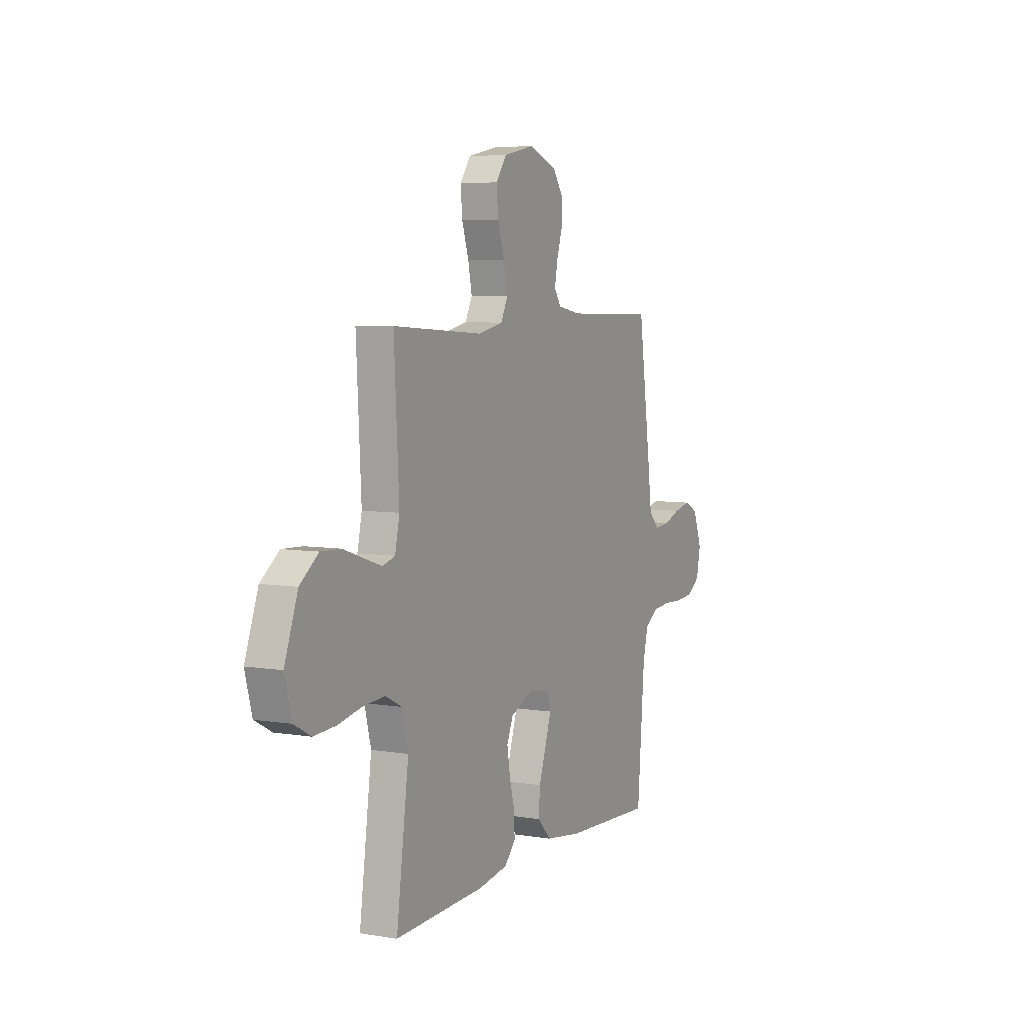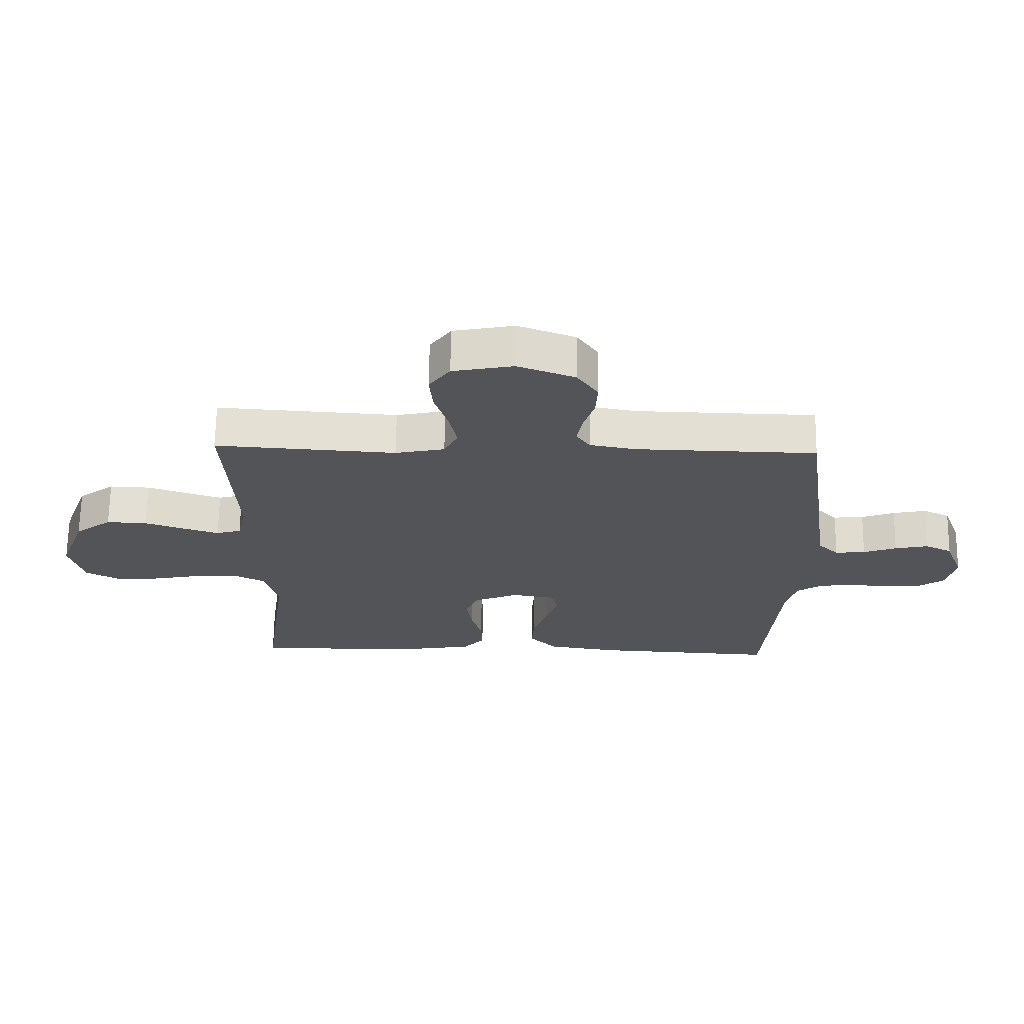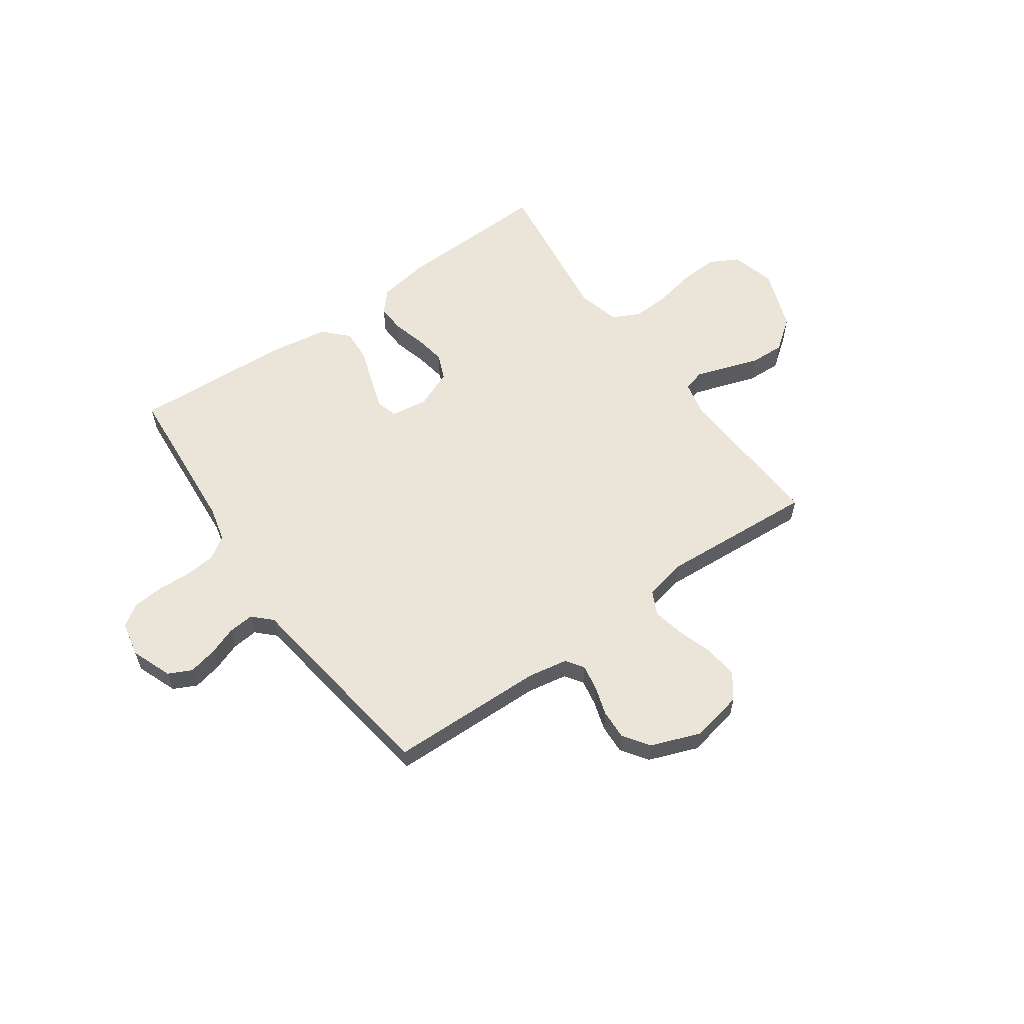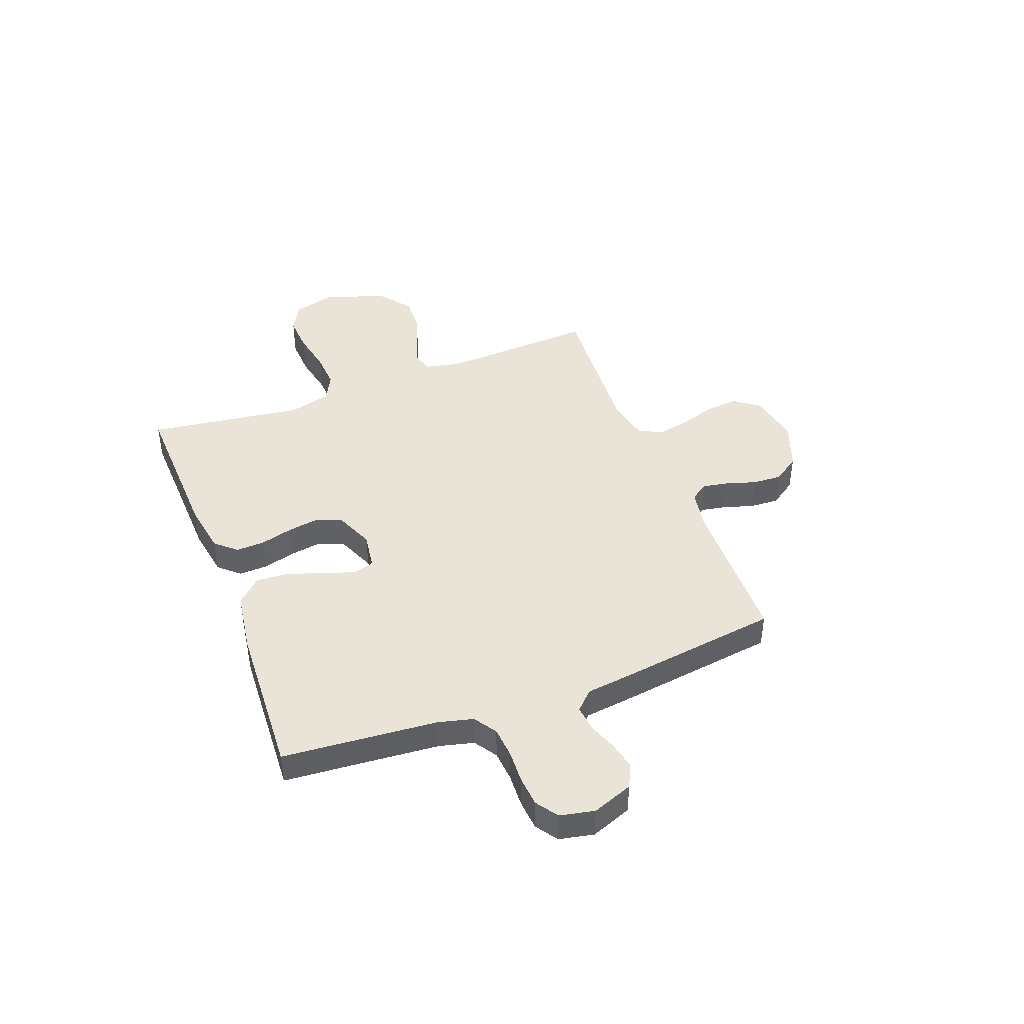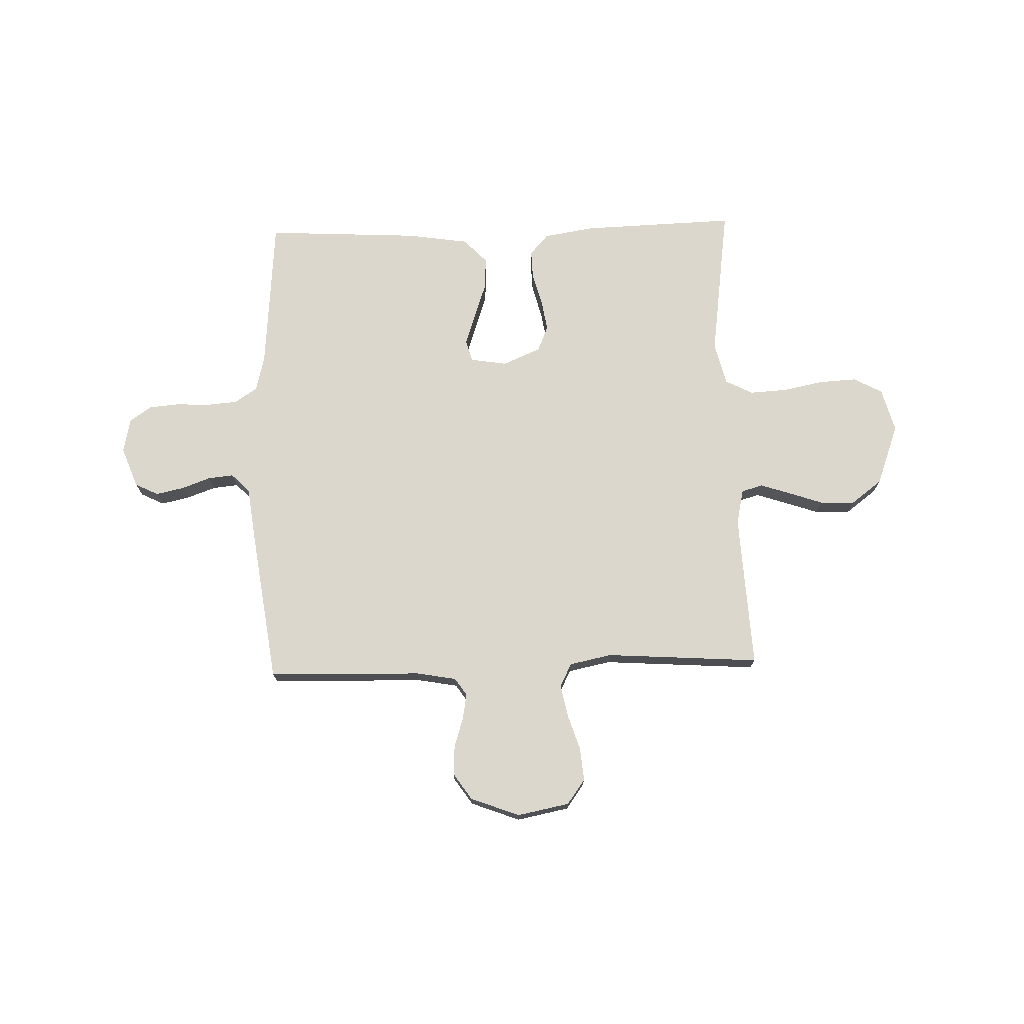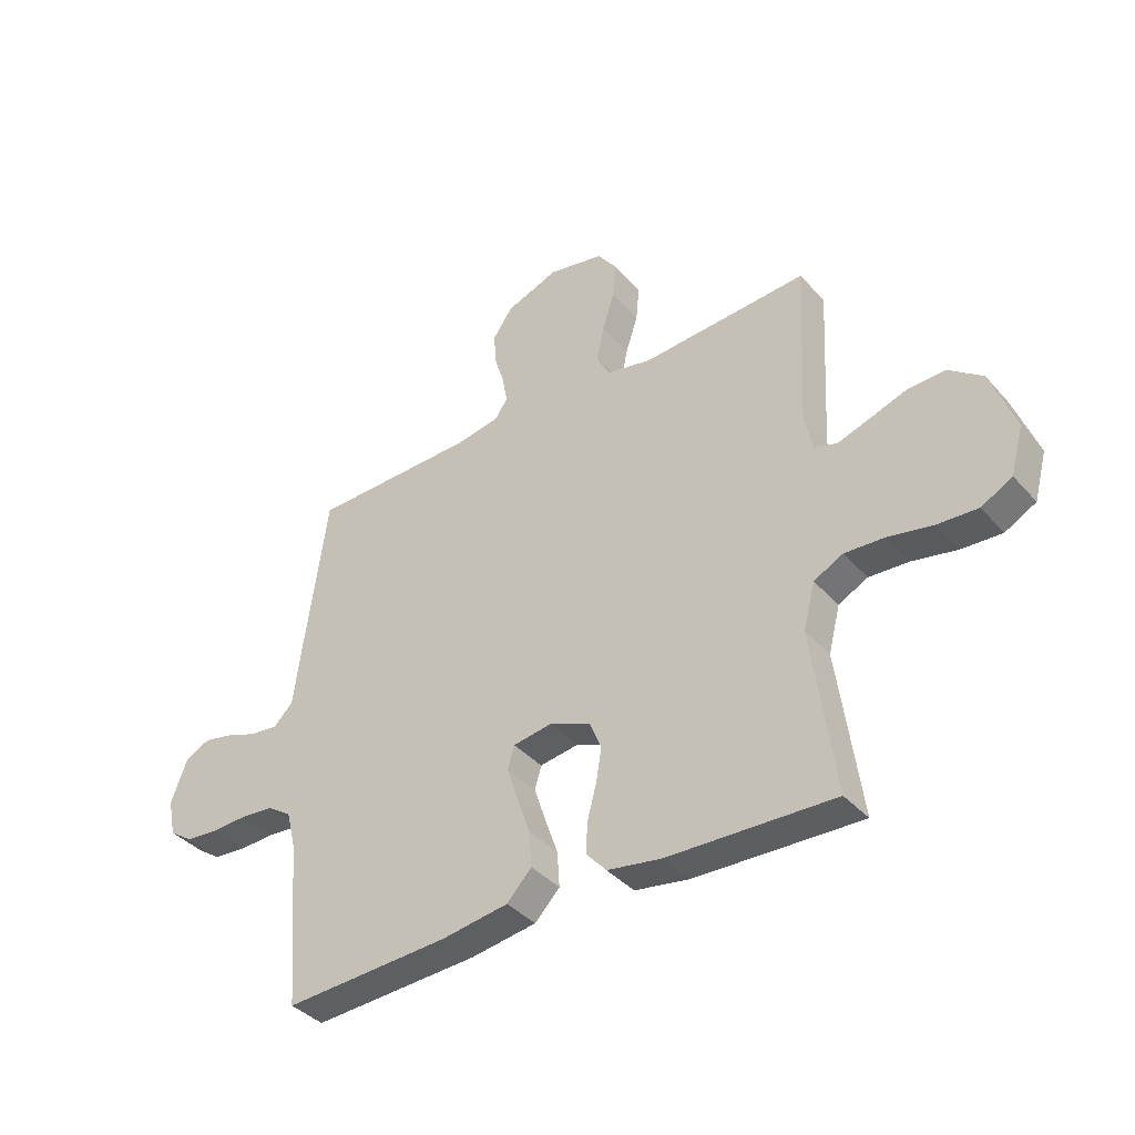
<metadata>
{"format":"obj","ext":"obj","renderer":"f3d","projection":"perspective","resolution":1024,"background":"white","views":[{"elev":6.2,"azim":116.4,"up":"+Z"},{"elev":66.9,"azim":-179.2,"up":"+Z"},{"elev":58.7,"azim":-35.4,"up":"+Y"},{"elev":43.1,"azim":-110.8,"up":"+Y"},{"elev":73.4,"azim":-1.7,"up":"+Y"},{"elev":-38.4,"azim":36.4,"up":"+Z"}]}
</metadata>
<code>
v -0.5 0.07 0.5
v -0.2 0.07 0.507
v -0.123 0.07 0.521
v -0.1 0.07 0.555
v -0.109 0.07 0.605
v -0.127 0.07 0.662
v -0.13 0.07 0.719
v -0.095 0.07 0.77
v 0 0.07 0.806
v 0.101 0.07 0.786
v 0.136 0.07 0.738
v 0.13 0.07 0.674
v 0.108 0.07 0.606
v 0.095 0.07 0.543
v 0.118 0.07 0.497
v 0.2 0.07 0.48
v 0.5 0.07 0.5
v 0.484 0.07 0.2
v 0.499 0.07 0.132
v 0.54 0.07 0.12
v 0.598 0.07 0.139
v 0.665 0.07 0.162
v 0.732 0.07 0.165
v 0.793 0.07 0.119
v 0.837 0.07 0
v 0.814 0.07 -0.085
v 0.758 0.07 -0.115
v 0.685 0.07 -0.111
v 0.605 0.07 -0.095
v 0.533 0.07 -0.091
v 0.48 0.07 -0.118
v 0.459 0.07 -0.2
v 0.5 0.07 -0.5
v 0.2 0.07 -0.49
v 0.102 0.07 -0.474
v 0.066 0.07 -0.434
v 0.068 0.07 -0.379
v 0.085 0.07 -0.316
v 0.095 0.07 -0.255
v 0.074 0.07 -0.205
v 0 0.07 -0.174
v -0.071 0.07 -0.185
v -0.083 0.07 -0.226
v -0.063 0.07 -0.287
v -0.039 0.07 -0.356
v -0.035 0.07 -0.419
v -0.08 0.07 -0.466
v -0.2 0.07 -0.484
v -0.5 0.07 -0.5
v -0.524 0.07 -0.2
v -0.541 0.07 -0.132
v -0.585 0.07 -0.103
v -0.645 0.07 -0.098
v -0.71 0.07 -0.101
v -0.769 0.07 -0.096
v -0.811 0.07 -0.067
v -0.825 0.07 0
v -0.795 0.07 0.079
v -0.75 0.07 0.101
v -0.695 0.07 0.089
v -0.64 0.07 0.069
v -0.59 0.07 0.064
v -0.555 0.07 0.099
v -0.542 0.07 0.2
v -0.5 0 0.5
v -0.2 0 0.507
v -0.123 0 0.521
v -0.1 0 0.555
v -0.109 0 0.605
v -0.127 0 0.662
v -0.13 0 0.719
v -0.095 0 0.77
v 0 0 0.806
v 0.101 0 0.786
v 0.136 0 0.738
v 0.13 0 0.674
v 0.108 0 0.606
v 0.095 0 0.543
v 0.118 0 0.497
v 0.2 0 0.48
v 0.5 0 0.5
v 0.484 0 0.2
v 0.499 0 0.132
v 0.54 0 0.12
v 0.598 0 0.139
v 0.665 0 0.162
v 0.732 0 0.165
v 0.793 0 0.119
v 0.837 0 0
v 0.814 0 -0.085
v 0.758 0 -0.115
v 0.685 0 -0.111
v 0.605 0 -0.095
v 0.533 0 -0.091
v 0.48 0 -0.118
v 0.459 0 -0.2
v 0.5 0 -0.5
v 0.2 0 -0.49
v 0.102 0 -0.474
v 0.066 0 -0.434
v 0.068 0 -0.379
v 0.085 0 -0.316
v 0.095 0 -0.255
v 0.074 0 -0.205
v 0 0 -0.174
v -0.071 0 -0.185
v -0.083 0 -0.226
v -0.063 0 -0.287
v -0.039 0 -0.356
v -0.035 0 -0.419
v -0.08 0 -0.466
v -0.2 0 -0.484
v -0.5 0 -0.5
v -0.524 0 -0.2
v -0.541 0 -0.132
v -0.585 0 -0.103
v -0.645 0 -0.098
v -0.71 0 -0.101
v -0.769 0 -0.096
v -0.811 0 -0.067
v -0.825 0 0
v -0.795 0 0.079
v -0.75 0 0.101
v -0.695 0 0.089
v -0.64 0 0.069
v -0.59 0 0.064
v -0.555 0 0.099
v -0.542 0 0.2
f 63 64 1 2
f 59 60 61
f 58 59 61
f 57 58 61
f 56 57 61
f 55 56 61
f 54 55 61
f 53 54 61
f 52 53 61 62
f 51 52 62 63
f 48 49 50
f 47 48 50
f 46 47 50
f 45 46 50
f 44 45 50
f 50 51 63
f 44 50 63
f 43 44 63
f 36 37 38
f 35 36 38
f 34 35 38
f 33 34 38
f 32 33 38
f 31 32 38 39
f 30 31 39 40
f 27 28 29
f 26 27 29
f 25 26 29
f 24 25 29
f 23 24 29
f 22 23 29
f 21 22 29
f 20 21 29 30
f 30 40 41
f 20 30 41
f 19 20 41
f 16 17 18
f 19 41 42
f 18 19 42
f 16 18 42
f 15 16 42
f 11 12 13
f 10 11 13
f 9 10 13
f 8 9 13
f 7 8 13
f 6 7 13
f 5 6 13
f 4 5 13 14
f 63 2 3
f 43 63 3
f 42 43 3
f 15 42 3
f 14 15 3
f 3 4 14
f 66 65 128 127
f 125 124 123
f 125 123 122
f 125 122 121
f 125 121 120
f 125 120 119
f 125 119 118
f 125 118 117
f 126 125 117 116
f 127 126 116 115
f 114 113 112
f 114 112 111
f 114 111 110
f 114 110 109
f 114 109 108
f 127 115 114
f 127 114 108
f 127 108 107
f 102 101 100
f 102 100 99
f 102 99 98
f 102 98 97
f 102 97 96
f 103 102 96 95
f 104 103 95 94
f 93 92 91
f 93 91 90
f 93 90 89
f 93 89 88
f 93 88 87
f 93 87 86
f 93 86 85
f 94 93 85 84
f 105 104 94
f 105 94 84
f 105 84 83
f 82 81 80
f 106 105 83
f 106 83 82
f 106 82 80
f 106 80 79
f 77 76 75
f 77 75 74
f 77 74 73
f 77 73 72
f 77 72 71
f 77 71 70
f 77 70 69
f 78 77 69 68
f 67 66 127
f 67 127 107
f 67 107 106
f 67 106 79
f 67 79 78
f 78 68 67
f 1 65 66 2
f 2 66 67 3
f 3 67 68 4
f 4 68 69 5
f 5 69 70 6
f 6 70 71 7
f 7 71 72 8
f 8 72 73 9
f 9 73 74 10
f 10 74 75 11
f 11 75 76 12
f 12 76 77 13
f 13 77 78 14
f 14 78 79 15
f 15 79 80 16
f 16 80 81 17
f 17 81 82 18
f 18 82 83 19
f 19 83 84 20
f 20 84 85 21
f 21 85 86 22
f 22 86 87 23
f 23 87 88 24
f 24 88 89 25
f 25 89 90 26
f 26 90 91 27
f 27 91 92 28
f 28 92 93 29
f 29 93 94 30
f 30 94 95 31
f 31 95 96 32
f 32 96 97 33
f 33 97 98 34
f 34 98 99 35
f 35 99 100 36
f 36 100 101 37
f 37 101 102 38
f 38 102 103 39
f 39 103 104 40
f 40 104 105 41
f 41 105 106 42
f 42 106 107 43
f 43 107 108 44
f 44 108 109 45
f 45 109 110 46
f 46 110 111 47
f 47 111 112 48
f 48 112 113 49
f 49 113 114 50
f 50 114 115 51
f 51 115 116 52
f 52 116 117 53
f 53 117 118 54
f 54 118 119 55
f 55 119 120 56
f 56 120 121 57
f 57 121 122 58
f 58 122 123 59
f 59 123 124 60
f 60 124 125 61
f 61 125 126 62
f 62 126 127 63
f 63 127 128 64
f 64 128 65 1

</code>
